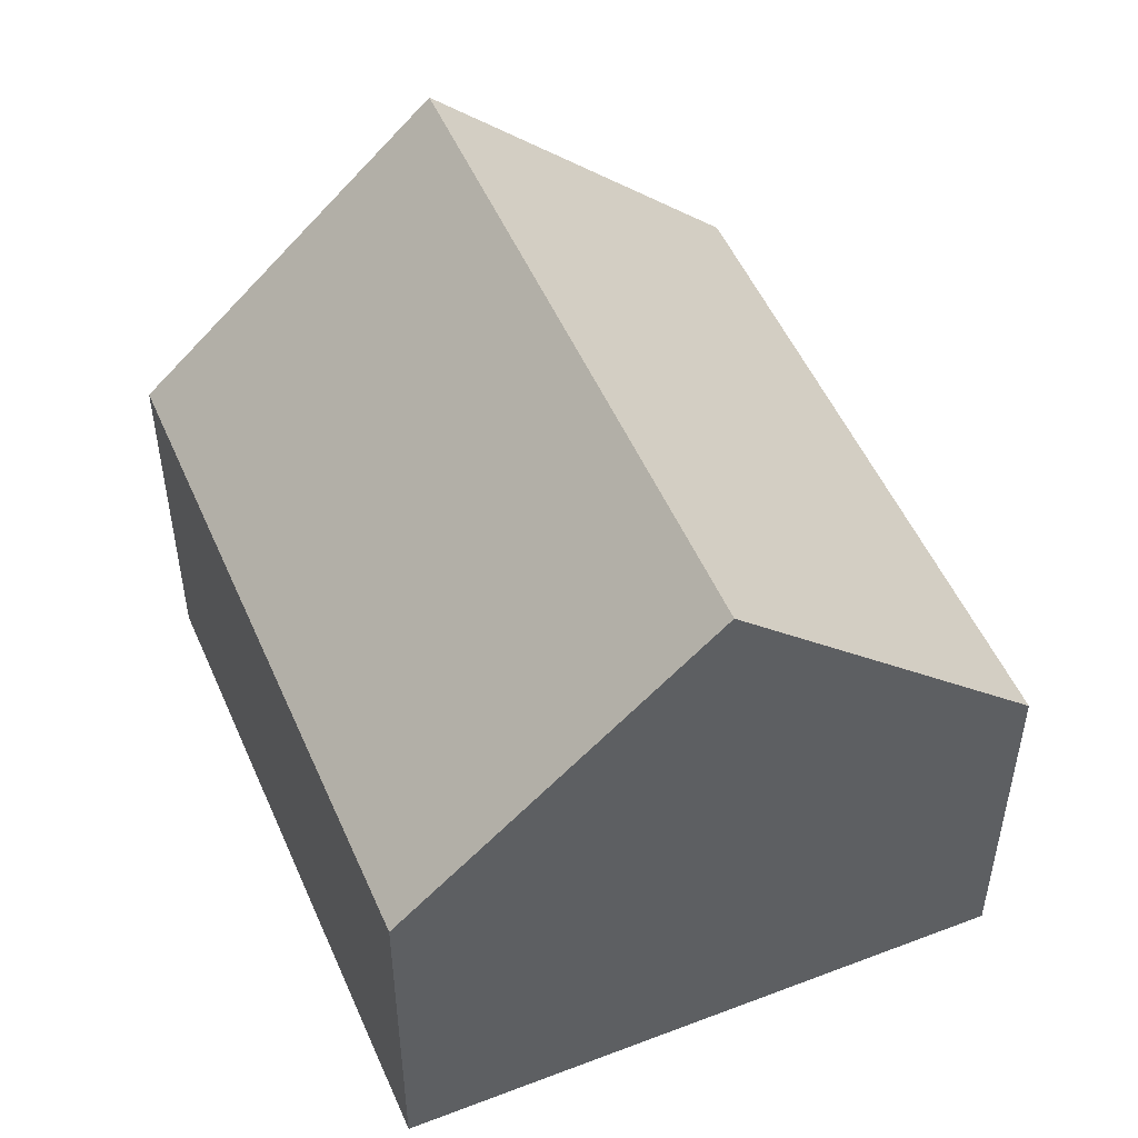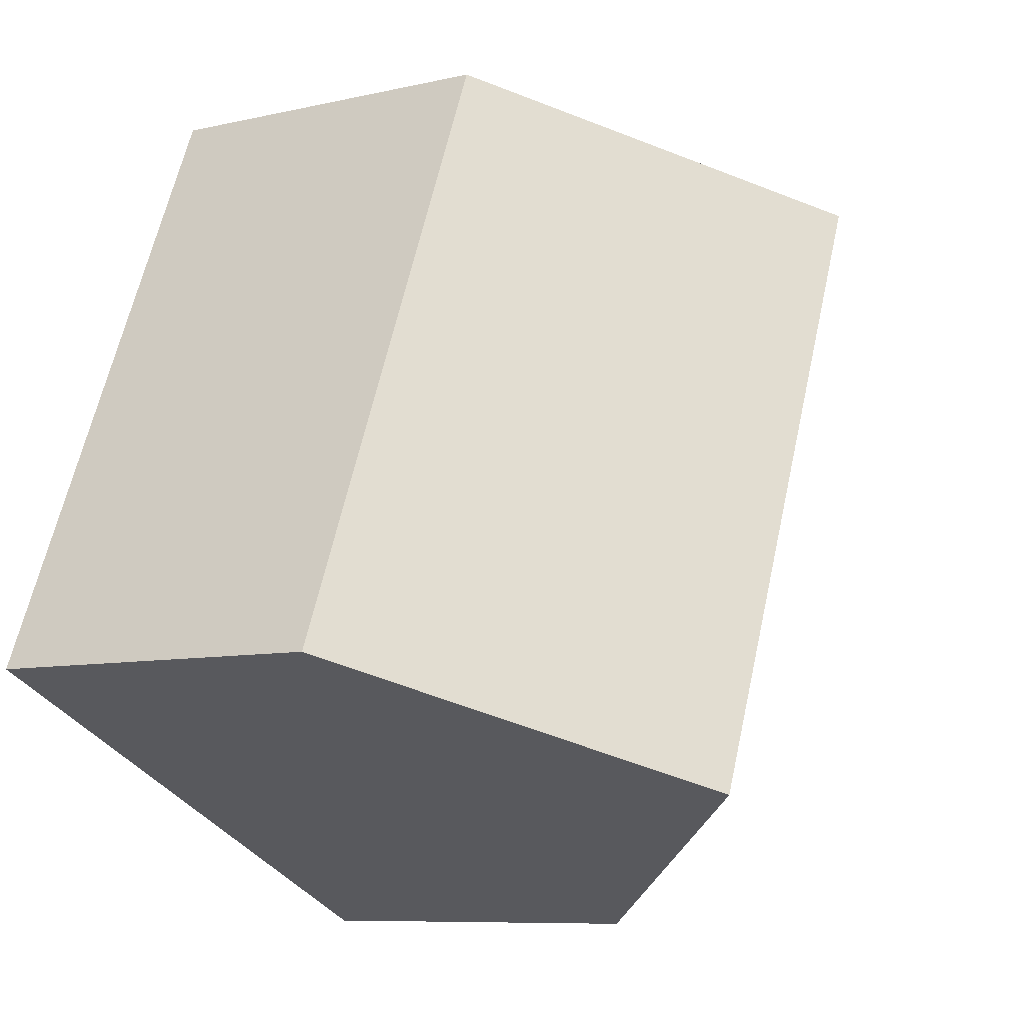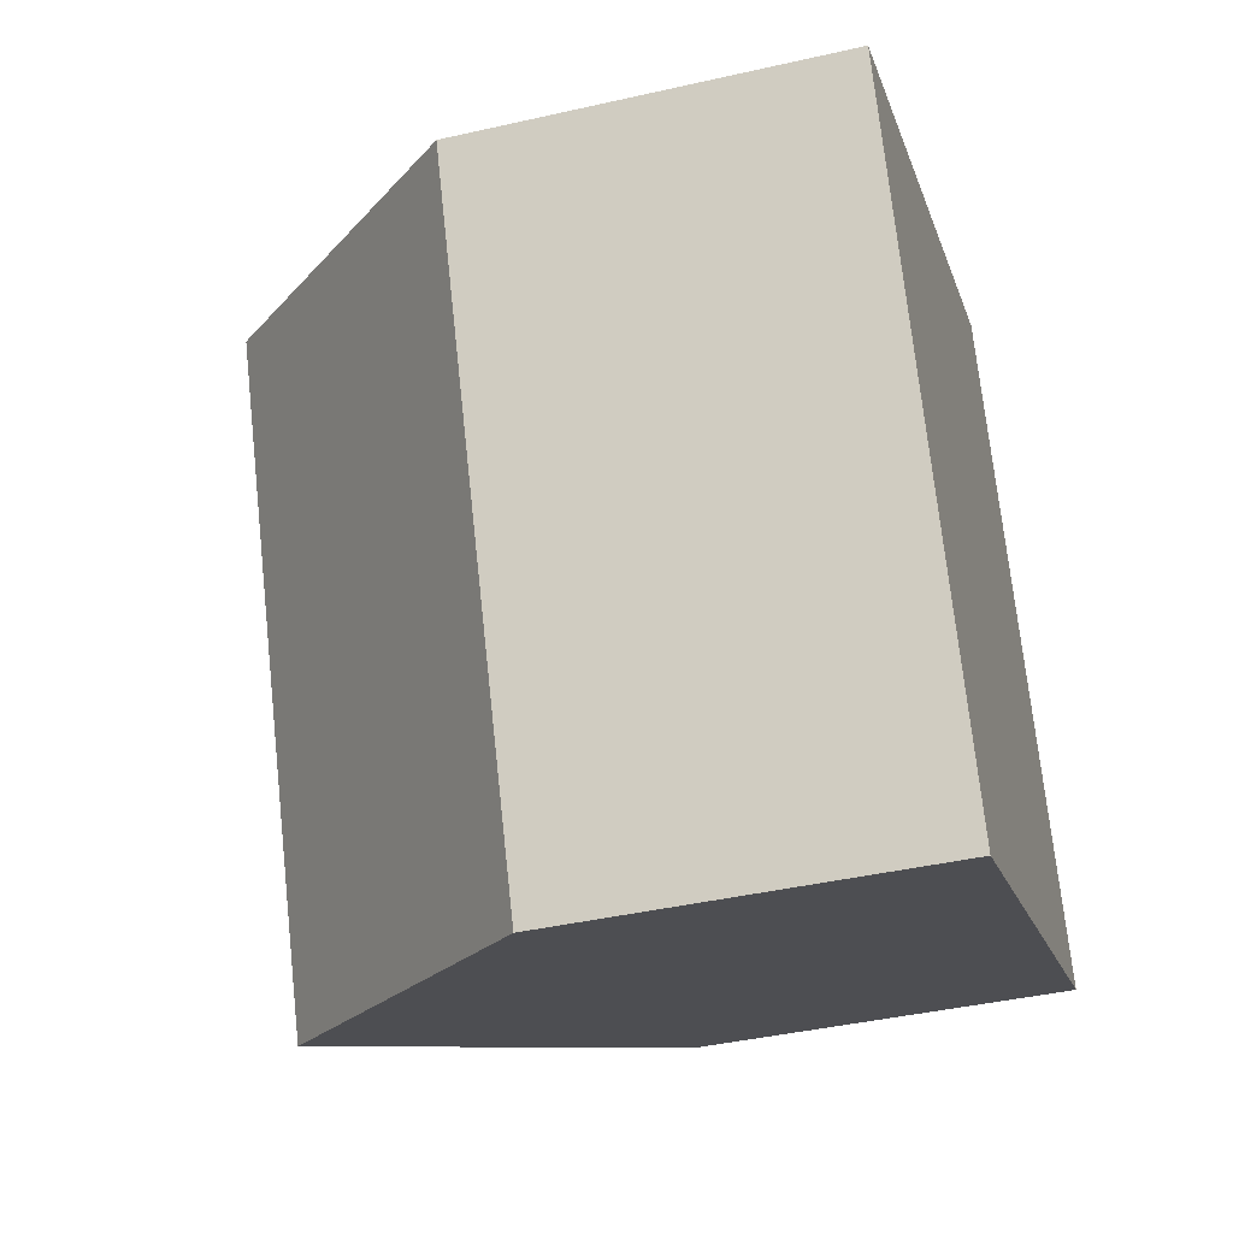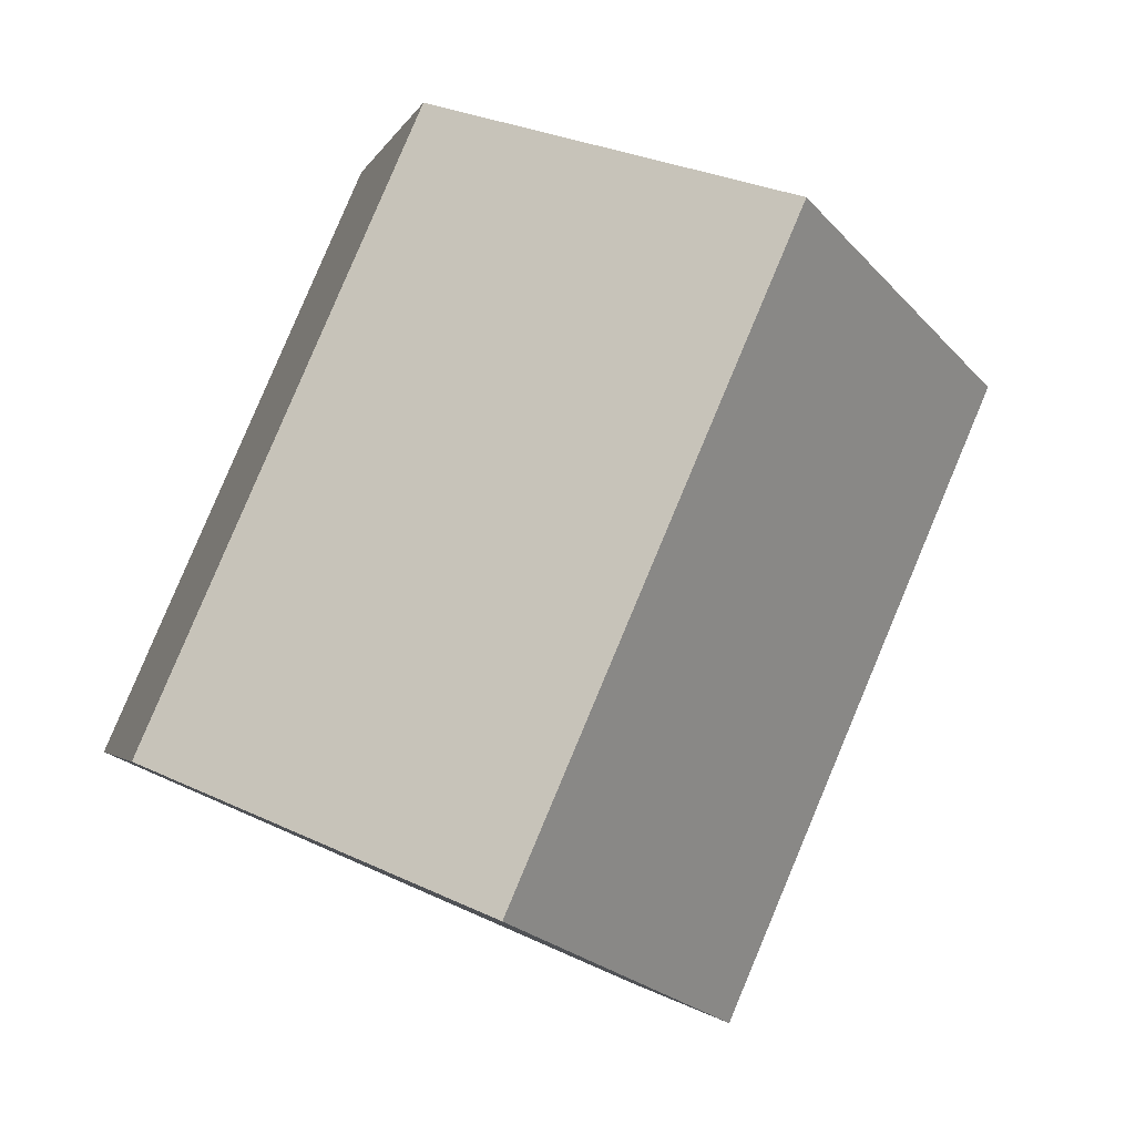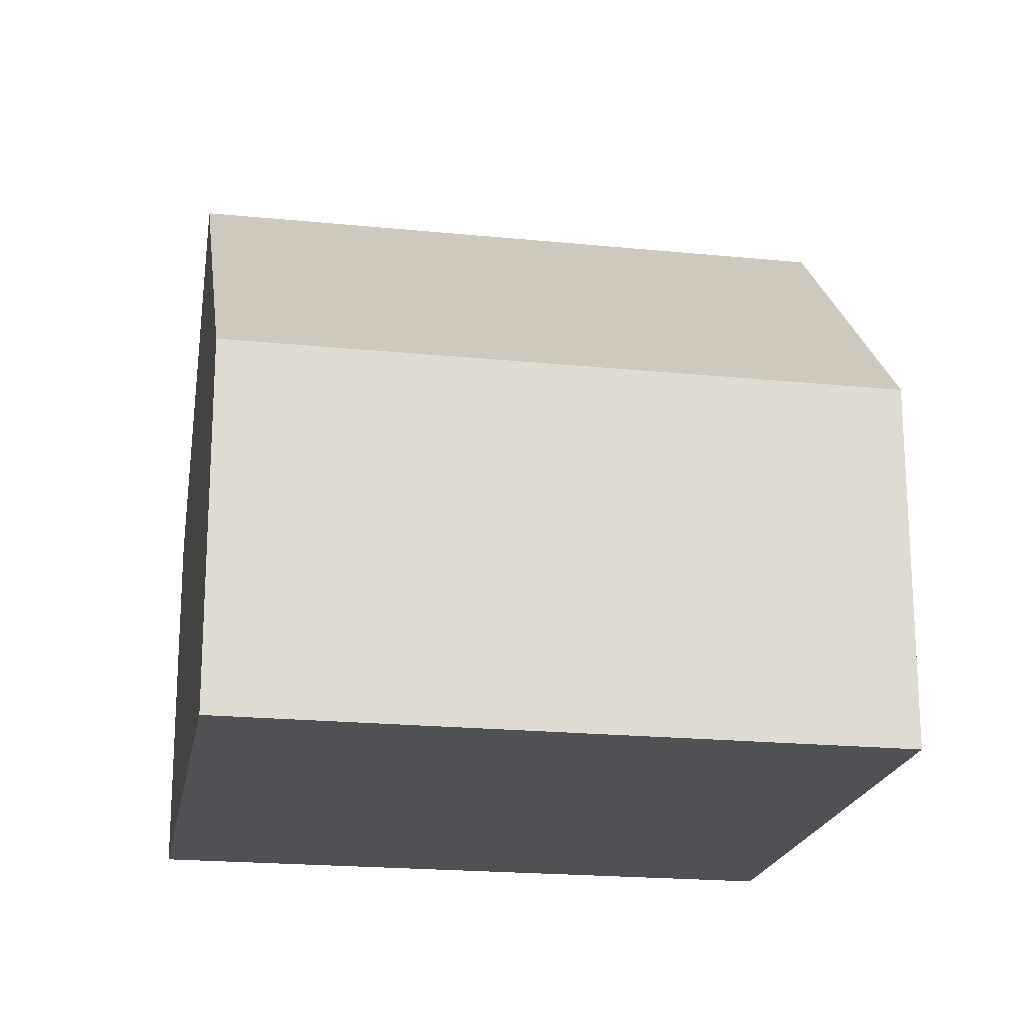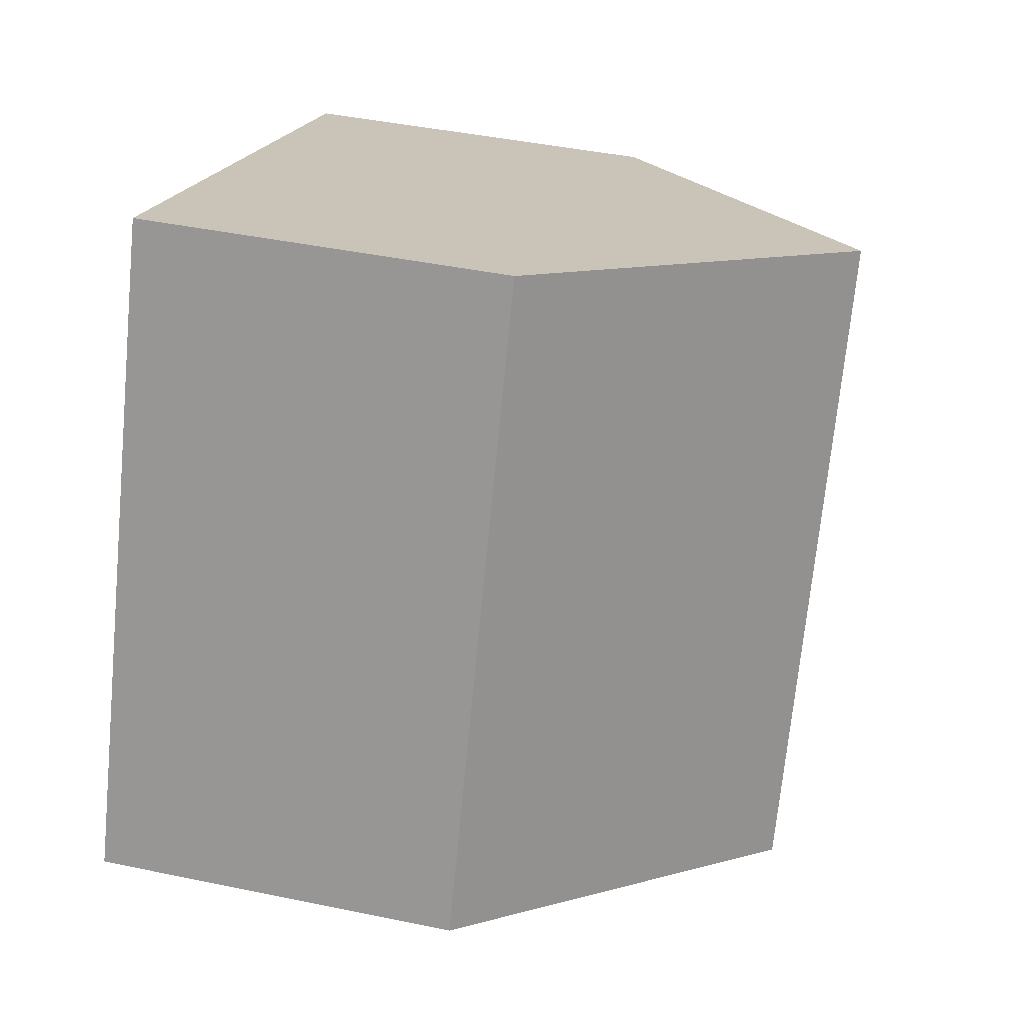
<metadata>
{"format":"obj","ext":"obj","renderer":"f3d","projection":"perspective","resolution":1024,"background":"white","views":[{"elev":51.5,"azim":133.4,"up":"+Y"},{"elev":-8.3,"azim":122.4,"up":"+Z"},{"elev":-41.3,"azim":-74.5,"up":"+Z"},{"elev":-2.4,"azim":166.5,"up":"+Z"},{"elev":-20.0,"azim":-124.0,"up":"+Y"},{"elev":43.1,"azim":103.9,"up":"+Z"}]}
</metadata>
<code>
v  0 5.405 3.31e-16
v  8.179 9.656 -7.266
v  3.979 5.414 -9.141
v  4.203 9.656 1.892
v  12.38 5.408 -5.388
v  8.404 5.408 3.783
v  3.979 5.597e-16 -9.141
v  0 0 0
v  4.203 -1.159e-16 1.892
v  8.404 -2.316e-16 3.783
v  12.38 3.299e-16 -5.388
v  8.179 4.449e-16 -7.266
g defaultobject
f 1 2 3
f 2 1 4
f 5 4 6
f 4 5 2
f 7 1 3
f 1 7 8
f 1 6 4
f 6 1 8
f 6 8 9
f 6 9 10
f 10 5 6
f 5 10 11
f 5 3 2
f 3 5 7
f 7 5 12
f 12 5 11
f 9 11 10
f 11 9 8
f 11 8 7
f 11 7 12

</code>
